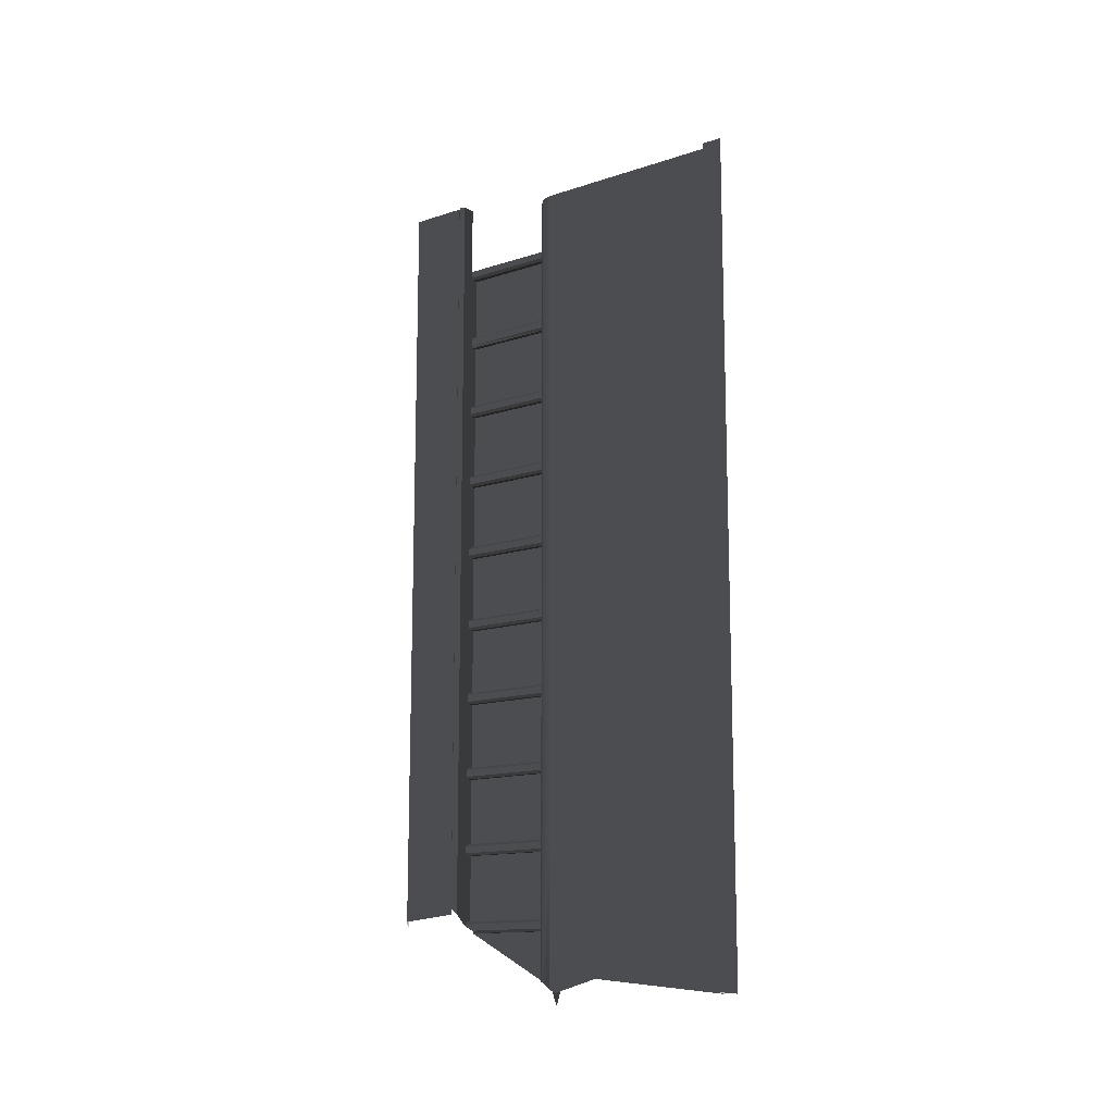
<metadata>
{"format":"obj","ext":"obj","renderer":"f3d","projection":"perspective","resolution":1024,"background":"white","views":[{"elev":-13.3,"azim":126.9,"up":"+Z"}]}
</metadata>
<code>
g
v 103.7 8.712 -265.8
v 103.7 8.717 -265.6
v 103.6 8.712 -265.6
v 103.7 8.717 -265.6
v 103.7 8.712 -265.8
v 103.7 8.715 -270.3
v 103.7 8.717 -274.3
v 103.7 8.717 -271.9
v 103.7 8.716 -271.9
v 103.7 8.715 -270.3
v 103.7 8.717 -270.3
v 103.7 8.717 -265.6
v 103.7 8.716 -271.9
v 103.7 8.717 -271.9
v 103.7 8.715 -271.9
v 103.7 8.715 -271.9
v 103.7 8.717 -283.2
v 103.7 8.717 -283.2
v 103.7 8.717 -279.1
v 103.7 8.716 -279.1
v 103.7 8.717 -277.2
v 103.7 8.717 -279.1
v 103.7 8.716 -279.1
v 103.7 8.717 -283.2
v 103.7 8.717 -277.2
v 103.7 8.716 -277.2
v 103.7 8.715 -270.3
v 103.7 8.715 -271.9
v 103.7 8.716 -271.9
v 103.7 8.717 -270.3
v 103.7 8.715 -271.9
v 103.7 8.716 -274.3
v 103.7 8.717 -274.3
v 103.7 8.716 -271.9
v 103.7 8.717 -277.2
v 103.7 8.717 -274.3
v 103.7 8.716 -274.3
v 103.7 8.716 -277.2
v 103.9 8.867 -265.1
v 103.7 8.717 -265.3
v 103.7 8.717 -265.6
v 103.9 8.867 -266
v 103.7 8.717 -270.3
v 103.9 8.867 -270.3
v 103.7 8.717 -271.9
v 103.9 8.867 -271.9
v 103.7 8.717 -274.3
v 103.9 8.867 -274.3
v 103.9 8.867 -277.1
v 103.7 8.717 -277.2
v 103.9 8.867 -279.1
v 103.7 8.717 -279.1
v 103.7 8.717 -283.2
v 103.9 8.867 -283.3
v 103.9 8.867 -284.9
v 103.7 8.717 -285
v 103.9 8.952 -265.1
v 103.9 8.867 -265.1
v 103.9 8.867 -266
v 103.9 8.952 -266.1
v 103.9 8.867 -270.3
v 103.9 8.952 -270.3
v 103.9 8.867 -271.9
v 103.9 8.952 -271.9
v 103.9 8.867 -274.3
v 103.9 8.952 -274.3
v 103.9 8.867 -277.1
v 103.9 8.952 -277.1
v 103.9 8.867 -279.1
v 103.9 8.952 -279.1
v 103.9 8.867 -283.3
v 103.9 8.952 -283.3
v 103.9 8.952 -284.9
v 103.9 8.867 -284.9
v 104.1 10.72 -267
v 104.1 10.72 -265.2
v 104.1 10.53 -265.2
v 104.1 10.53 -267.1
v 104.1 10.72 -267.1
v 104.1 10.53 -270.3
v 104.1 10.72 -270.3
v 104.1 10.53 -271.9
v 104.1 10.72 -271.9
v 104.1 10.53 -274.4
v 104.1 10.72 -274.4
v 104.1 10.53 -277.1
v 104.1 10.72 -277.1
v 104.1 10.53 -279.2
v 104.1 10.72 -279.2
v 104.1 10.53 -283.2
v 104.1 10.72 -283.2
v 104.1 10.53 -284.6
v 104.1 10.72 -284.8
v 104.1 10.53 -265.2
v 103.9 10.38 -265.1
v 103.9 10.38 -267.1
v 104.1 10.53 -267.1
v 104.1 10.53 -270.3
v 103.9 10.38 -270.3
v 103.9 10.38 -271.9
v 104.1 10.53 -271.9
v 104.1 10.53 -274.4
v 103.9 10.38 -274.4
v 104.1 10.53 -277.1
v 103.9 10.38 -277.1
v 104.1 10.53 -279.2
v 103.9 10.38 -279.1
v 103.9 10.38 -283.2
v 104.1 10.53 -283.2
v 104.1 10.53 -284.6
v 103.9 10.38 -284.8
v 103.7 10.72 -269.2
v 103.7 10.72 -269.3
v 103.7 13.4 -269.3
v 103.7 13.4 -269.3
v 103.8 13.47 -269.2
v 103.7 10.72 -269.2
v 103.7 13.4 -269
v 103.7 10.72 -269
v 103.7 10.72 -269
v 103.7 10.72 -269
v 103.8 13.47 -269
v 103.7 13.4 -269
v 104.1 10.72 -279.2
v 103.8 10.72 -279.2
v 103.8 10.72 -279
v 103.8 10.72 -279.2
v 104.1 10.72 -279.2
v 103.8 10.72 -281
v 104.1 10.72 -283.2
v 103.8 10.72 -283.2
v 103.8 10.72 -283
v 103.8 10.72 -281.2
v 104.1 10.72 -283.2
v 103.8 10.72 -283
v 103.8 10.72 -285
v 103.8 10.72 -283.2
v 103.6 10.72 -269.3
v 103.6 13.27 -269.3
v 103.7 13.4 -269.3
v 103.7 10.72 -269.3
v 103.7 10.72 -269.2
v 103.8 13.47 -269.2
v 103.8 13.47 -269
v 103.7 10.72 -269
v 103.7 13.4 -269
v 103.6 13.27 -269
v 103.6 10.72 -269
v 103.7 10.72 -269
v 103.6 10.72 -267.3
v 103.6 13.27 -267.3
v 103.7 13.4 -267.3
v 103.7 10.72 -267.3
v 103.8 10.72 -267.2
v 103.7 10.72 -267.3
v 103.7 13.4 -267.3
v 103.8 13.47 -267.2
v 103.8 10.72 -267.2
v 103.8 13.47 -267.2
v 103.8 13.47 -267.1
v 103.8 10.72 -267.1
v 103.8 13.47 -271
v 103.8 10.72 -271
v 103.8 10.72 -271.2
v 103.8 13.47 -271.2
v 103.7 13.4 -271
v 103.6 13.27 -271
v 103.6 10.72 -271
v 103.7 10.72 -271
v 103.7 13.4 -271
v 103.7 10.72 -271
v 103.8 10.72 -271
v 103.8 13.47 -271
v 103.6 10.72 -273.3
v 103.6 13.27 -273.3
v 103.7 13.4 -273.3
v 103.7 10.72 -273.3
v 103.8 10.72 -273.2
v 103.8 13.47 -273.2
v 103.8 13.47 -273
v 103.8 10.72 -273
v 103.8 10.72 -273.2
v 103.7 10.72 -273.3
v 103.7 13.4 -273.3
v 103.8 13.47 -273.2
v 103.7 13.4 -273
v 103.6 13.27 -273
v 103.6 10.72 -273
v 103.7 10.72 -273
v 103.7 13.4 -273
v 103.7 10.72 -273
v 103.8 10.72 -273
v 103.8 13.47 -273
v 103.6 10.72 -271.3
v 103.6 13.27 -271.3
v 103.7 13.4 -271.3
v 103.7 10.72 -271.3
v 103.8 10.72 -271.2
v 103.7 10.72 -271.3
v 103.7 13.4 -271.3
v 103.8 13.47 -271.2
v 103.8 13.47 -275
v 103.8 10.72 -275
v 103.8 10.72 -275.2
v 103.8 13.47 -275.2
v 103.7 13.4 -275
v 103.6 13.27 -275
v 103.6 10.72 -275
v 103.7 10.72 -275
v 103.7 13.4 -275
v 103.7 10.72 -275
v 103.8 10.72 -275
v 103.8 13.47 -275
v 103.6 10.72 -277.3
v 103.6 13.27 -277.3
v 103.7 13.4 -277.3
v 103.7 10.72 -277.3
v 103.8 10.72 -277.2
v 103.8 13.47 -277.2
v 103.8 13.47 -277
v 103.8 10.72 -277
v 103.8 10.72 -277.2
v 103.7 10.72 -277.3
v 103.7 13.4 -277.3
v 103.8 13.47 -277.2
v 103.7 13.4 -277
v 103.6 13.27 -277
v 103.6 10.72 -277
v 103.7 10.72 -277
v 103.7 13.4 -277
v 103.7 10.72 -277
v 103.8 10.72 -277
v 103.8 13.47 -277
v 103.6 10.72 -275.3
v 103.6 13.27 -275.3
v 103.7 13.4 -275.3
v 103.7 10.72 -275.3
v 103.8 10.72 -275.2
v 103.7 10.72 -275.3
v 103.7 13.4 -275.3
v 103.8 13.47 -275.2
v 103.8 13.47 -279
v 103.8 10.72 -279
v 103.8 10.72 -279.2
v 103.8 13.47 -279.2
v 103.7 13.4 -279
v 103.6 13.27 -279
v 103.6 10.72 -279
v 103.7 10.72 -279
v 103.7 13.4 -279
v 103.7 10.72 -279
v 103.8 10.72 -279
v 103.8 13.47 -279
v 103.6 10.72 -281.3
v 103.6 13.27 -281.3
v 103.7 13.4 -281.3
v 103.7 10.72 -281.3
v 103.8 10.72 -281.2
v 103.8 13.47 -281.2
v 103.8 13.47 -281
v 103.8 10.72 -281
v 103.8 10.72 -281.2
v 103.7 10.72 -281.3
v 103.7 13.4 -281.3
v 103.8 13.47 -281.2
v 103.7 13.4 -281
v 103.6 13.27 -281
v 103.6 10.72 -281
v 103.7 10.72 -281
v 103.7 13.4 -281
v 103.7 10.72 -281
v 103.8 10.72 -281
v 103.8 13.47 -281
v 103.6 10.72 -279.3
v 103.6 13.27 -279.3
v 103.7 13.4 -279.3
v 103.7 10.72 -279.3
v 103.8 10.72 -279.2
v 103.7 10.72 -279.3
v 103.7 13.4 -279.3
v 103.8 13.47 -279.2
v 103.8 13.47 -283
v 103.8 10.72 -283
v 103.8 10.72 -283.2
v 103.8 13.47 -283.2
v 103.7 13.4 -283
v 103.6 13.27 -283
v 103.6 10.72 -283
v 103.7 10.72 -283
v 103.7 13.4 -283
v 103.7 10.72 -283
v 103.8 10.72 -283
v 103.8 13.47 -283
v 103.7 13.4 -285.3
v 103.7 10.96 -285.3
v 103.6 10.83 -285.3
v 103.6 13.27 -285.3
v 103.7 13.4 -285
v 103.6 13.27 -285
v 103.6 10.72 -285
v 103.7 10.72 -285
v 103.7 13.4 -285
v 103.7 10.72 -285
v 103.8 10.72 -285
v 103.8 13.47 -285
v 103.6 10.72 -283.3
v 103.6 13.27 -283.3
v 103.7 13.4 -283.3
v 103.7 10.72 -283.3
v 103.8 10.72 -283.2
v 103.7 10.72 -283.3
v 103.7 13.4 -283.3
v 103.8 13.47 -283.2
v 104.1 10.72 -279.2
v 104.1 10.72 -283.2
v 103.8 10.72 -281.2
v 103.8 10.72 -281
v 103.8 10.96 -285.2
v 103.7 10.96 -285.3
v 103.7 13.4 -285.3
v 103.8 13.47 -285.2
v 104.1 10.72 -284.8
v 103.8 10.72 -285.1
v 103.8 10.72 -285
v 104.1 10.72 -283.2
v 107 20.97 -267.1
v 107 20.47 -267.1
v 107 20.47 -271.1
v 107 20.97 -271.1
v 107 20.47 -275.1
v 107 20.97 -275.1
v 107 20.47 -279.1
v 107 20.97 -279.1
v 107 20.47 -283.1
v 107 20.97 -283.1
v 107 20.47 -286.8
v 107 20.97 -286.9
v 107 20.47 -271.1
v 107 20.47 -267.1
v 106.8 20.47 -267.1
v 106.8 20.47 -271.1
v 107 20.47 -275.1
v 106.8 20.47 -275.1
v 107 20.47 -279.1
v 106.8 20.47 -279.1
v 107 20.47 -283.1
v 106.8 20.47 -283.1
v 107 20.47 -286.8
v 106.8 20.47 -286.9
v 103.8 10.72 -267
v 103.8 10.72 -267.1
v 103.8 10.87 -267
v 103.8 13.47 -267.1
v 103.8 13.47 -267
v 103.8 10.72 -265.2
v 104.1 10.72 -265.2
v 104.1 10.72 -267
v 103.8 10.72 -267
v 104.1 10.72 -267.1
v 103.8 10.72 -267.1
v 103.8 10.72 -267.2
v 103.7 10.72 -269
v 103.7 10.72 -269.2
v 104.1 10.72 -270.3
v 103.8 10.72 -271
v 104.1 10.72 -271.9
v 103.8 10.72 -271.2
v 103.8 10.72 -273
v 103.8 10.72 -273.2
v 104.1 10.72 -274.4
v 103.8 10.72 -275
v 103.8 10.72 -275.2
v 104.1 10.72 -277.1
v 103.8 10.72 -277
v 103.8 10.72 -277.2
v 103.8 10.72 -279
v 104.1 10.72 -279.2
v 103.6 10.72 -271
v 103.6 10.72 -269.3
v 103.7 10.72 -269.3
v 103.7 10.72 -271
v 103.7 10.72 -269.2
v 103.8 10.72 -271
v 103.6 10.72 -269
v 103.6 10.72 -267.3
v 103.7 10.72 -267.3
v 103.7 10.72 -269
v 103.8 10.72 -267.2
v 103.7 10.72 -269
v 103.6 10.72 -275
v 103.6 10.72 -273.3
v 103.7 10.72 -273.3
v 103.7 10.72 -275
v 103.8 10.72 -273.2
v 103.8 10.72 -275
v 103.6 10.72 -273
v 103.6 10.72 -271.3
v 103.7 10.72 -271.3
v 103.7 10.72 -273
v 103.8 10.72 -271.2
v 103.8 10.72 -273
v 103.6 10.72 -279
v 103.6 10.72 -277.3
v 103.7 10.72 -277.3
v 103.7 10.72 -279
v 103.8 10.72 -277.2
v 103.8 10.72 -279
v 103.6 10.72 -277
v 103.6 10.72 -275.3
v 103.7 10.72 -275.3
v 103.7 10.72 -277
v 103.8 10.72 -275.2
v 103.8 10.72 -277
v 103.6 10.72 -283
v 103.6 10.72 -281.3
v 103.7 10.72 -281.3
v 103.7 10.72 -283
v 103.8 10.72 -281.2
v 103.8 10.72 -283
v 103.6 10.72 -281
v 103.6 10.72 -279.3
v 103.7 10.72 -279.3
v 103.7 10.72 -281
v 103.8 10.72 -279.2
v 103.8 10.72 -281
v 103.6 10.72 -285
v 103.6 10.72 -283.3
v 103.7 10.72 -283.3
v 103.7 10.72 -285
v 103.8 10.72 -283.2
v 103.8 10.72 -285
v 103.8 13.47 -285
v 103.8 10.72 -285
v 103.8 10.72 -285.1
v 103.8 13.47 -285.2
v 103.8 10.96 -285.2
v 106.5 15.29 -267.1
v 106.3 15.22 -267.1
v 106.3 15.22 -271.1
v 106.5 15.29 -271.1
v 106.3 15.22 -275.1
v 106.7 15.47 -267.1
v 106.5 15.29 -275.1
v 106.3 15.22 -279.1
v 106.7 15.47 -271.1
v 106.8 15.72 -267.1
v 106.8 15.72 -271.1
v 106.7 15.47 -275.1
v 106.8 15.72 -275.1
v 106.5 15.29 -279.1
v 106.3 15.22 -283.1
v 106.7 15.47 -279.1
v 106.8 15.72 -279.1
v 106.5 15.29 -283.1
v 106.3 15.22 -286.6
v 106.5 15.29 -286.6
v 106.7 15.47 -283.1
v 106.8 15.72 -283.1
v 106.7 15.47 -286.6
v 106.8 15.72 -286.7
v 105.5 15.22 -271.1
v 105.5 15.22 -267.1
v 104 13.72 -267.1
v 104 13.72 -271.1
v 105.5 15.22 -275.1
v 105.5 15.22 -271.1
v 104 13.72 -271.1
v 104 13.72 -275.1
v 105.5 15.22 -279.1
v 105.5 15.22 -275.1
v 104 13.72 -275.1
v 104 13.72 -279.1
v 105.5 15.22 -283.1
v 105.5 15.22 -279.1
v 104 13.72 -279.1
v 104 13.72 -283.1
v 104 13.72 -286.7
v 104.6 14.34 -287.1
v 104 13.72 -286.2
v 104 13.72 -283.1
v 105.5 15.22 -286.5
v 105.5 15.22 -283.1
v 105.5 15.22 -266.9
v 105.5 15.22 -267.1
v 106.3 15.22 -267.1
v 103.6 13.27 -271
v 103.6 13.27 -269.3
v 103.6 10.72 -269.3
v 103.6 10.72 -271
v 103.6 13.27 -269
v 103.6 13.27 -267.3
v 103.6 10.72 -267.3
v 103.6 10.72 -269
v 103.6 13.27 -275
v 103.6 13.27 -273.3
v 103.6 10.72 -273.3
v 103.6 10.72 -275
v 103.6 13.27 -273
v 103.6 13.27 -271.3
v 103.6 10.72 -271.3
v 103.6 10.72 -273
v 103.6 13.27 -279
v 103.6 13.27 -277.3
v 103.6 10.72 -277.3
v 103.6 10.72 -279
v 103.6 13.27 -277
v 103.6 13.27 -275.3
v 103.6 10.72 -275.3
v 103.6 10.72 -277
v 103.6 13.27 -283
v 103.6 13.27 -281.3
v 103.6 10.72 -281.3
v 103.6 10.72 -283
v 103.6 13.27 -281
v 103.6 13.27 -279.3
v 103.6 10.72 -279.3
v 103.6 10.72 -281
v 103.6 13.27 -285
v 103.6 13.27 -283.3
v 103.6 10.72 -283.3
v 103.6 10.72 -285
v 103.6 13.12 -286.5
v 103.6 13.27 -285.3
v 103.6 10.83 -285.3
v 103.6 13.27 -286.6
v 103.6 13.27 -267.3
v 103.6 13.27 -269
v 103.7 13.4 -269
v 103.7 13.4 -267.3
v 103.8 13.47 -269
v 103.8 13.47 -267.2
v 104 13.72 -267.1
v 103.8 13.47 -267.1
v 103.8 13.47 -269.2
v 104 13.72 -271.1
v 103.8 13.47 -271
v 103.7 13.4 -269.3
v 103.7 13.4 -271
v 103.6 13.27 -269.3
v 103.6 13.27 -271
v 103.8 13.47 -271.2
v 103.8 13.47 -273
v 103.7 13.4 -271.3
v 103.8 13.47 -273.2
v 103.7 13.4 -273
v 103.6 13.27 -271.3
v 103.6 13.27 -273
v 104 13.72 -275.1
v 103.8 13.47 -275
v 103.7 13.4 -273.3
v 103.7 13.4 -275
v 103.6 13.27 -273.3
v 103.6 13.27 -275
v 103.8 13.47 -275.2
v 103.8 13.47 -277
v 103.7 13.4 -275.3
v 103.8 13.47 -277.2
v 103.7 13.4 -277
v 103.6 13.27 -275.3
v 103.6 13.27 -277
v 104 13.72 -279.1
v 103.8 13.47 -279
v 103.7 13.4 -277.3
v 103.7 13.4 -279
v 103.6 13.27 -277.3
v 103.6 13.27 -279
v 103.8 13.47 -279.2
v 103.8 13.47 -281
v 103.7 13.4 -279.3
v 103.8 13.47 -281.2
v 103.7 13.4 -281
v 103.6 13.27 -279.3
v 103.6 13.27 -281
v 104 13.72 -283.1
v 103.8 13.47 -283
v 103.7 13.4 -281.3
v 103.7 13.4 -283
v 103.6 13.27 -281.3
v 103.6 13.27 -283
v 103.8 13.47 -283.2
v 103.8 13.47 -285
v 104 13.72 -286.2
v 103.7 13.4 -283.3
v 103.7 13.4 -285
v 103.6 13.27 -283.3
v 103.6 13.27 -285
v 103.8 13.47 -285.2
v 104 13.72 -286.7
v 104 13.66 -286.7
v 103.8 13.47 -286.6
v 103.7 13.4 -285.3
v 103.7 13.4 -286.5
v 103.6 13.27 -286.6
v 103.6 13.27 -285.3
v 103.7 8.717 -283.2
v 103.7 8.714 -285
v 103.7 8.717 -285
v 103.7 8.717 -283.2
v 103.7 8.717 -285
v 103.7 8.714 -285
v 103.7 8.717 -283.2
v 103.7 8.717 -283.2
v 106.8 20.47 -267.1
v 106.8 15.72 -267.1
v 106.8 15.72 -271.1
v 106.8 20.47 -271.1
v 106.3 15.22 -271.1
v 106.3 15.22 -267.1
v 105.5 15.22 -267.1
v 105.5 15.22 -271.1
v 106.8 20.47 -271.1
v 106.8 15.72 -271.1
v 106.8 15.72 -275.1
v 106.8 20.47 -275.1
v 106.3 15.22 -275.1
v 106.3 15.22 -271.1
v 105.5 15.22 -271.1
v 105.5 15.22 -275.1
v 106.8 20.47 -275.1
v 106.8 15.72 -275.1
v 106.8 15.72 -279.1
v 106.8 20.47 -279.1
v 106.3 15.22 -279.1
v 106.3 15.22 -275.1
v 105.5 15.22 -275.1
v 105.5 15.22 -279.1
v 106.8 20.47 -279.1
v 106.8 15.72 -279.1
v 106.8 15.72 -283.1
v 106.8 20.47 -283.1
v 106.3 15.22 -283.1
v 106.3 15.22 -279.1
v 105.5 15.22 -279.1
v 105.5 15.22 -283.1
v 105.5 15.22 -286.5
v 106.3 15.22 -286.6
v 106.3 15.22 -283.1
v 105.5 15.22 -283.1
v 103.9 10.38 -265.1
v 103.9 8.952 -265.1
v 103.9 8.952 -266.1
v 103.9 10.38 -267.1
v 103.9 8.952 -270.3
v 103.9 10.38 -270.3
v 103.9 10.38 -271.9
v 103.9 8.952 -271.9
v 103.9 8.952 -274.3
v 103.9 10.38 -274.4
v 103.9 8.952 -277.1
v 103.9 10.38 -277.1
v 103.9 10.38 -279.1
v 103.9 8.952 -279.1
v 103.9 10.38 -283.2
v 103.9 8.952 -283.3
v 103.9 10.38 -284.8
v 103.9 8.952 -284.9
v 106.8 17.03 -286.5
v 106.8 20.47 -286.9
v 106.8 20.47 -283.1
v 106.8 15.72 -283.1
v 106.8 15.9 -286.8
v 106.8 15.72 -286.7
g rend_exterior_pit_buildings_25.part0
f 1 2 3
f 4 5 6
f 7 8 9
f 10 11 12
f 13 14 11
f 15 16 13
f 17 18 19
f 20 19 21
f 22 23 24
f 25 26 23
f 27 28 29
f 29 30 27
f 31 32 33
f 33 34 31
f 35 36 37
f 37 38 35
f 1 2 3
g rend_exterior_pit_buildings_25.part1
f 39 40 41
f 41 42 39
f 42 41 43
f 43 44 42
f 44 43 45
f 45 46 44
f 46 45 47
f 47 48 46
f 49 48 47
f 47 50 49
f 51 49 50
f 50 52 51
f 51 52 53
f 53 54 51
f 55 54 53
f 53 56 55
f 57 58 59
f 59 60 57
f 60 59 61
f 61 62 60
f 62 61 63
f 63 64 62
f 64 63 65
f 65 66 64
f 66 65 67
f 67 68 66
f 68 67 69
f 69 70 68
f 70 69 71
f 71 72 70
f 73 72 71
f 71 74 73
f 75 76 77
f 77 78 75
f 79 75 78
f 79 78 80
f 80 81 79
f 81 80 82
f 82 83 81
f 83 82 84
f 84 85 83
f 85 84 86
f 86 87 85
f 87 86 88
f 88 89 87
f 89 88 90
f 90 91 89
f 91 90 92
f 92 93 91
f 94 95 96
f 96 97 94
f 98 97 96
f 96 99 98
f 98 99 100
f 100 101 98
f 102 101 100
f 100 103 102
f 104 102 103
f 103 105 104
f 106 104 105
f 105 107 106
f 106 107 108
f 108 109 106
f 110 109 108
f 108 111 110
f 39 40 41
g rend_exterior_pit_buildings_25.part2
f 112 113 114
f 115 116 117
f 118 119 120
f 121 122 123
f 124 125 126
f 127 128 129
f 130 131 132
f 133 134 135
f 134 136 137
f 138 139 140
f 140 141 138
f 142 143 144
f 144 145 142
f 146 147 148
f 148 149 146
f 150 151 152
f 152 153 150
f 154 155 156
f 156 157 154
f 158 159 160
f 160 161 158
f 162 163 164
f 164 165 162
f 166 167 168
f 168 169 166
f 170 171 172
f 172 173 170
f 174 175 176
f 176 177 174
f 178 179 180
f 180 181 178
f 182 183 184
f 184 185 182
f 186 187 188
f 188 189 186
f 190 191 192
f 192 193 190
f 194 195 196
f 196 197 194
f 198 199 200
f 200 201 198
f 202 203 204
f 204 205 202
f 206 207 208
f 208 209 206
f 210 211 212
f 212 213 210
f 214 215 216
f 216 217 214
f 218 219 220
f 220 221 218
f 222 223 224
f 224 225 222
f 226 227 228
f 228 229 226
f 230 231 232
f 232 233 230
f 234 235 236
f 236 237 234
f 238 239 240
f 240 241 238
f 242 243 244
f 244 245 242
f 246 247 248
f 248 249 246
f 250 251 252
f 252 253 250
f 254 255 256
f 256 257 254
f 258 259 260
f 260 261 258
f 262 263 264
f 264 265 262
f 266 267 268
f 268 269 266
f 270 271 272
f 272 273 270
f 274 275 276
f 276 277 274
f 278 279 280
f 280 281 278
f 282 283 284
f 284 285 282
f 286 287 288
f 288 289 286
f 290 291 292
f 292 293 290
f 294 295 296
f 296 297 294
f 298 299 300
f 300 301 298
f 302 303 304
f 304 305 302
f 306 307 308
f 308 309 306
f 310 311 312
f 312 313 310
f 314 315 316
f 316 317 314
f 318 319 320
f 320 321 318
f 322 323 324
f 324 325 322
f 326 327 328
f 328 329 326
f 329 328 330
f 330 331 329
f 331 330 332
f 332 333 331
f 333 332 334
f 334 335 333
f 335 334 336
f 336 337 335
f 338 339 340
f 340 341 338
f 342 338 341
f 341 343 342
f 344 342 343
f 343 345 344
f 346 344 345
f 345 347 346
f 348 346 347
f 347 349 348
f 350 351 352
f 352 351 353
f 353 354 352
f 355 356 357
f 357 358 355
f 358 357 359
f 359 360 358
f 361 360 359
f 359 362 361
f 363 362 359
f 359 364 363
f 365 363 364
f 365 364 366
f 366 367 365
f 366 368 367
f 369 368 366
f 366 370 369
f 369 370 371
f 370 372 371
f 372 370 373
f 373 374 372
f 373 375 374
f 376 375 373
f 373 377 376
f 378 379 380
f 380 381 378
f 381 380 382
f 382 383 381
f 384 385 386
f 386 387 384
f 387 386 388
f 388 389 387
f 390 391 392
f 392 393 390
f 393 392 394
f 394 395 393
f 396 397 398
f 398 399 396
f 399 398 400
f 400 401 399
f 402 403 404
f 404 405 402
f 405 404 406
f 406 407 405
f 408 409 410
f 410 411 408
f 411 410 412
f 412 413 411
f 414 415 416
f 416 417 414
f 417 416 418
f 418 419 417
f 420 421 422
f 422 423 420
f 423 422 424
f 424 425 423
f 426 427 428
f 428 429 426
f 429 428 430
f 430 431 429
f 432 433 434
f 434 435 432
f 436 435 434
f 437 438 439
f 439 440 437
f 440 439 441
f 442 437 440
f 441 443 440
f 443 441 444
f 440 445 442
f 445 440 443
f 446 442 445
f 445 447 446
f 447 445 448
f 443 448 445
f 448 449 447
f 444 450 443
f 448 443 450
f 450 444 451
f 449 448 452
f 450 452 448
f 452 453 449
f 451 454 450
f 452 450 454
f 451 455 456
f 456 454 451
f 453 452 457
f 454 457 452
f 457 454 456
f 457 458 453
f 456 459 457
f 458 457 459
f 459 460 458
f 112 113 114
g rend_exterior_pit_buildings_25.part3
f 461 462 463
f 463 464 461
f 465 466 467
f 467 468 465
f 469 470 471
f 471 472 469
f 473 474 475
f 475 476 473
f 477 478 479
f 479 478 480
f 478 481 480
f 481 482 480
f 461 462 463
g rend_exterior_pit_buildings_25.part4
f 483 484 485
f 483 484 485
g rend_exterior_pit_buildings_25.part5
f 486 487 488
f 488 489 486
f 490 491 492
f 492 493 490
f 494 495 496
f 496 497 494
f 498 499 500
f 500 501 498
f 502 503 504
f 504 505 502
f 506 507 508
f 508 509 506
f 510 511 512
f 512 513 510
f 514 515 516
f 516 517 514
f 518 519 520
f 520 521 518
f 522 523 524
f 522 525 523
f 526 527 528
f 528 529 526
f 529 528 530
f 530 531 529
f 532 531 530
f 533 531 532
f 532 530 534
f 534 535 532
f 534 536 535
f 536 534 537
f 537 538 536
f 538 537 539
f 539 540 538
f 536 541 535
f 535 541 542
f 542 541 543
f 535 542 544
f 543 545 542
f 545 543 546
f 546 547 545
f 544 548 535
f 544 549 548
f 549 544 550
f 550 551 549
f 551 550 552
f 552 553 551
f 549 554 548
f 548 554 555
f 555 554 556
f 548 555 557
f 556 558 555
f 558 556 559
f 559 560 558
f 557 561 548
f 557 562 561
f 562 557 563
f 563 564 562
f 564 563 565
f 565 566 564
f 562 567 561
f 561 567 568
f 568 567 569
f 561 568 570
f 569 571 568
f 571 569 572
f 572 573 571
f 570 574 561
f 570 575 574
f 575 570 576
f 576 577 575
f 577 576 578
f 578 579 577
f 575 580 574
f 574 580 581
f 582 574 581
f 581 580 583
f 583 584 581
f 584 583 585
f 585 586 584
f 581 587 582
f 588 582 587
f 587 589 588
f 587 590 589
f 590 587 591
f 591 592 590
f 593 592 591
f 591 594 593
f 486 487 488
g rend_exterior_pit_buildings_25.part6
f 595 596 597
f 597 598 595
f 599 600 601
f 601 602 599
f 595 596 597
g rend_exterior_pit_buildings_25.part7
f 603 604 605
f 605 606 603
f 607 608 609
f 609 610 607
f 611 612 613
f 613 614 611
f 615 616 617
f 617 618 615
f 619 620 621
f 621 622 619
f 623 624 625
f 625 626 623
f 627 628 629
f 629 630 627
f 631 632 633
f 633 634 631
f 635 636 637
f 637 638 635
f 639 640 641
f 641 642 639
f 642 641 643
f 643 644 642
f 645 644 643
f 643 646 645
f 645 646 647
f 647 648 645
f 648 647 649
f 649 650 648
f 651 650 649
f 649 652 651
f 653 651 652
f 652 654 653
f 655 653 654
f 654 656 655
f 657 658 659
f 659 660 657
f 661 657 660
f 660 662 661
f 603 604 605

</code>
